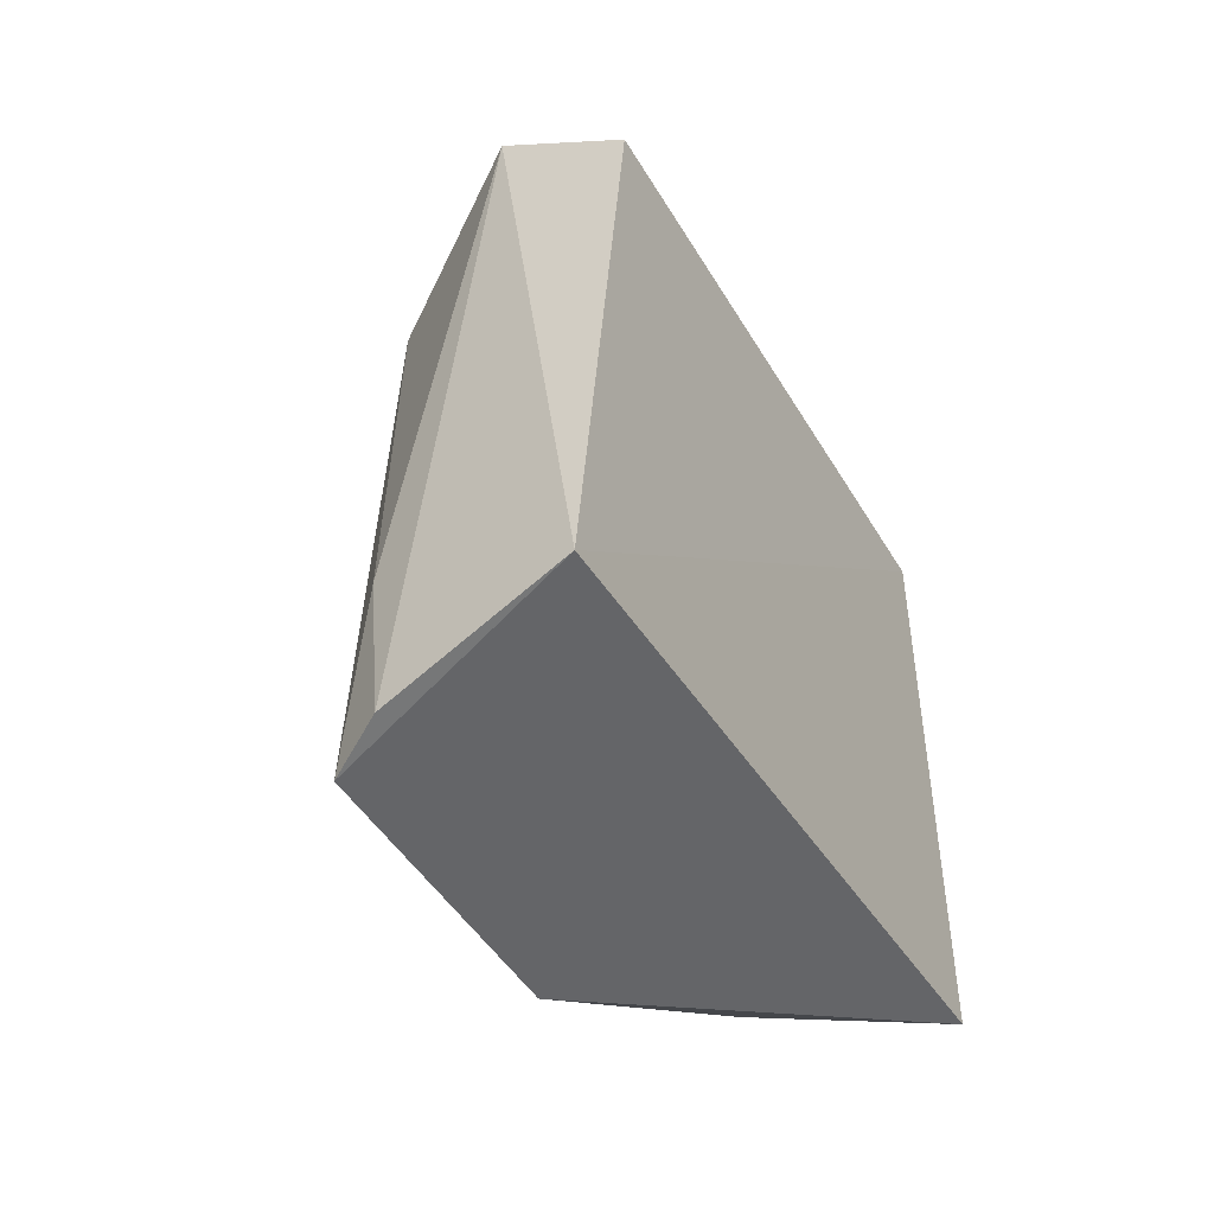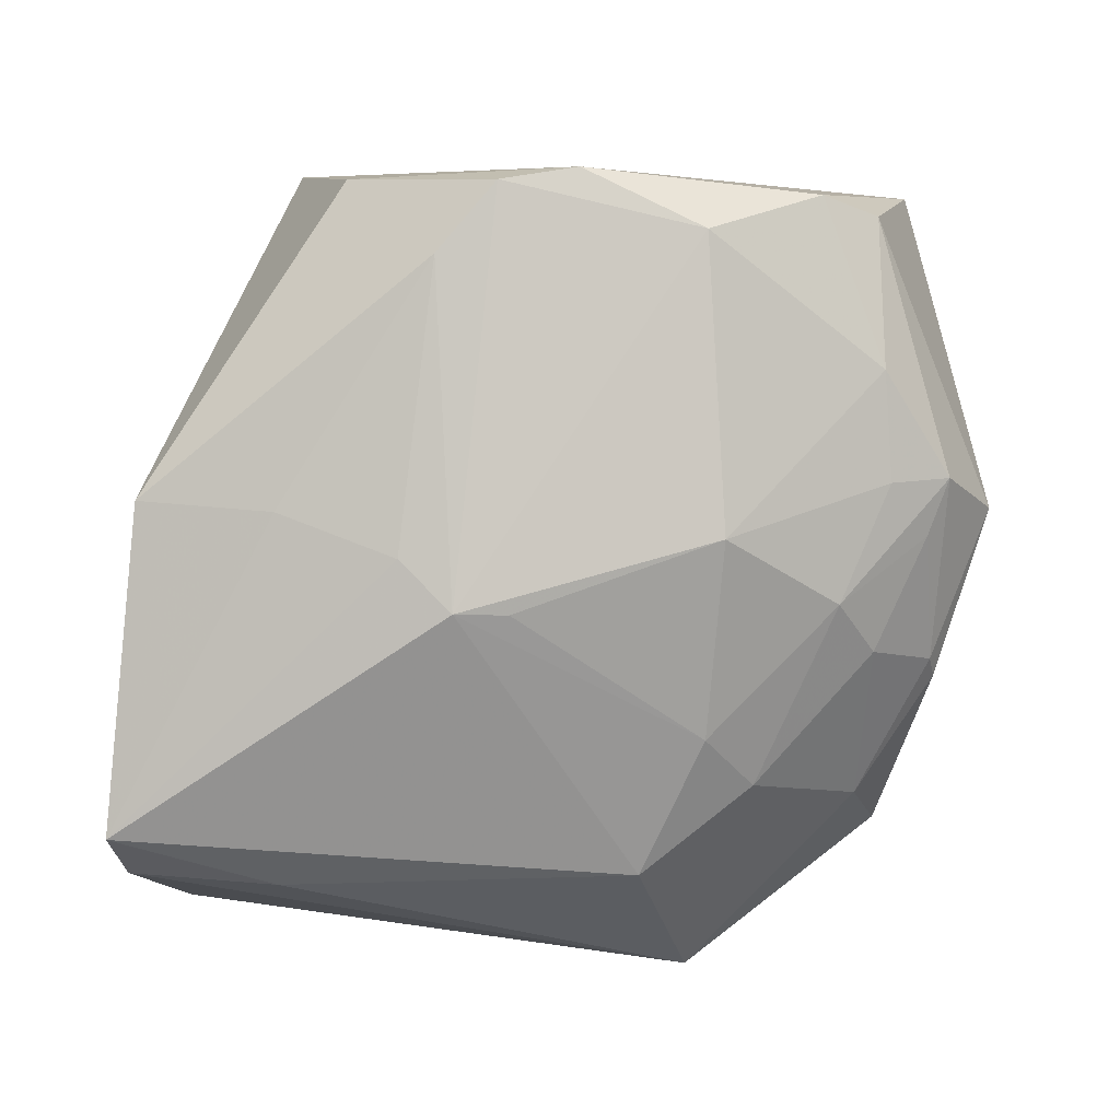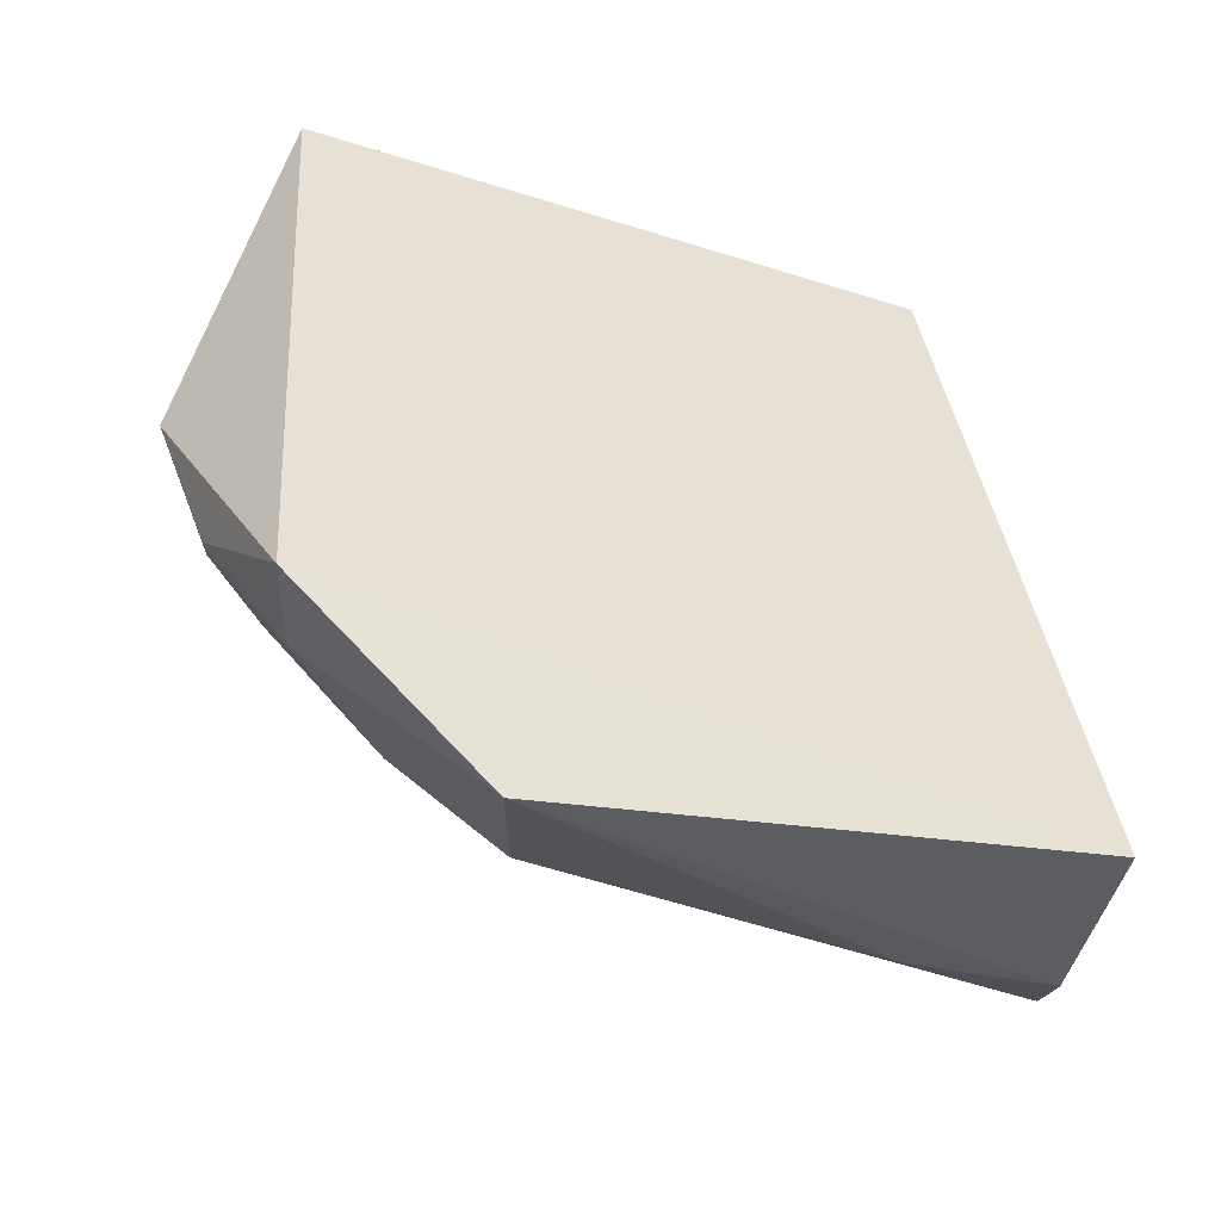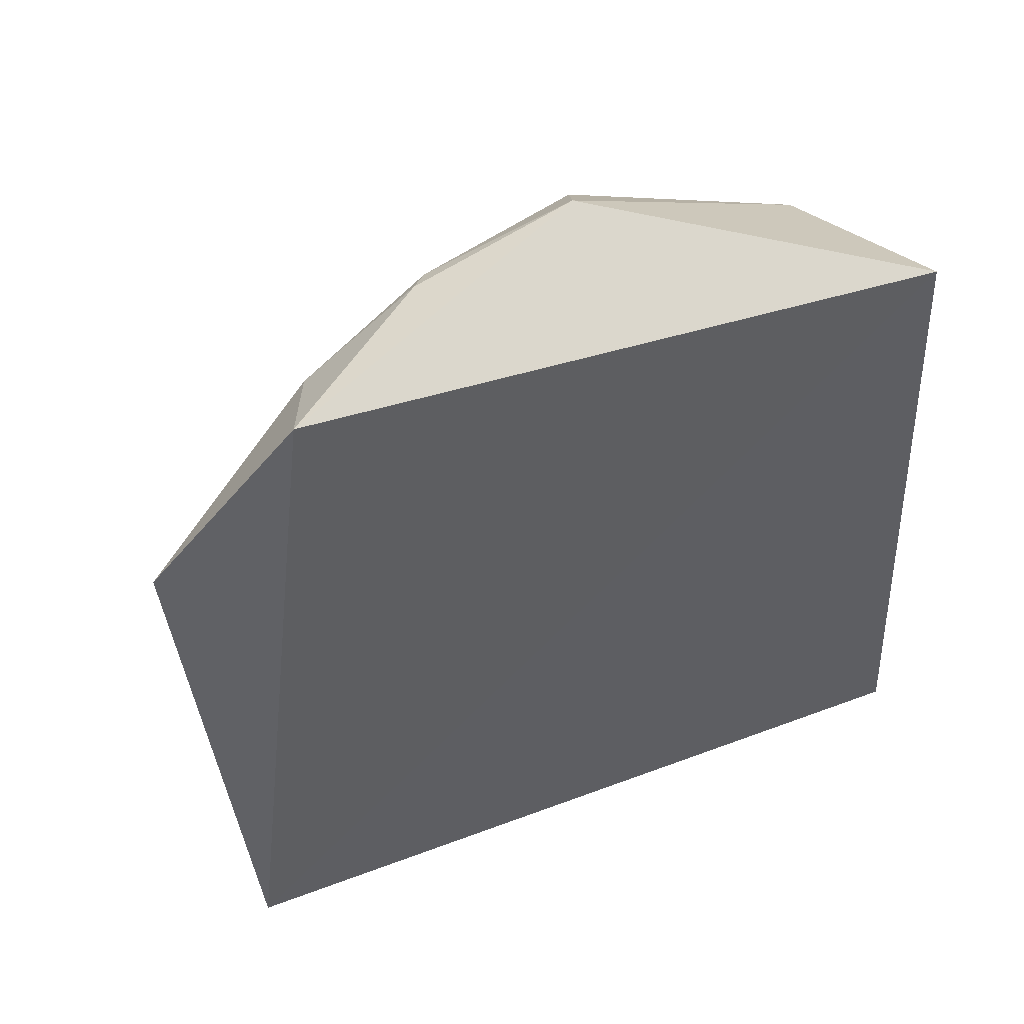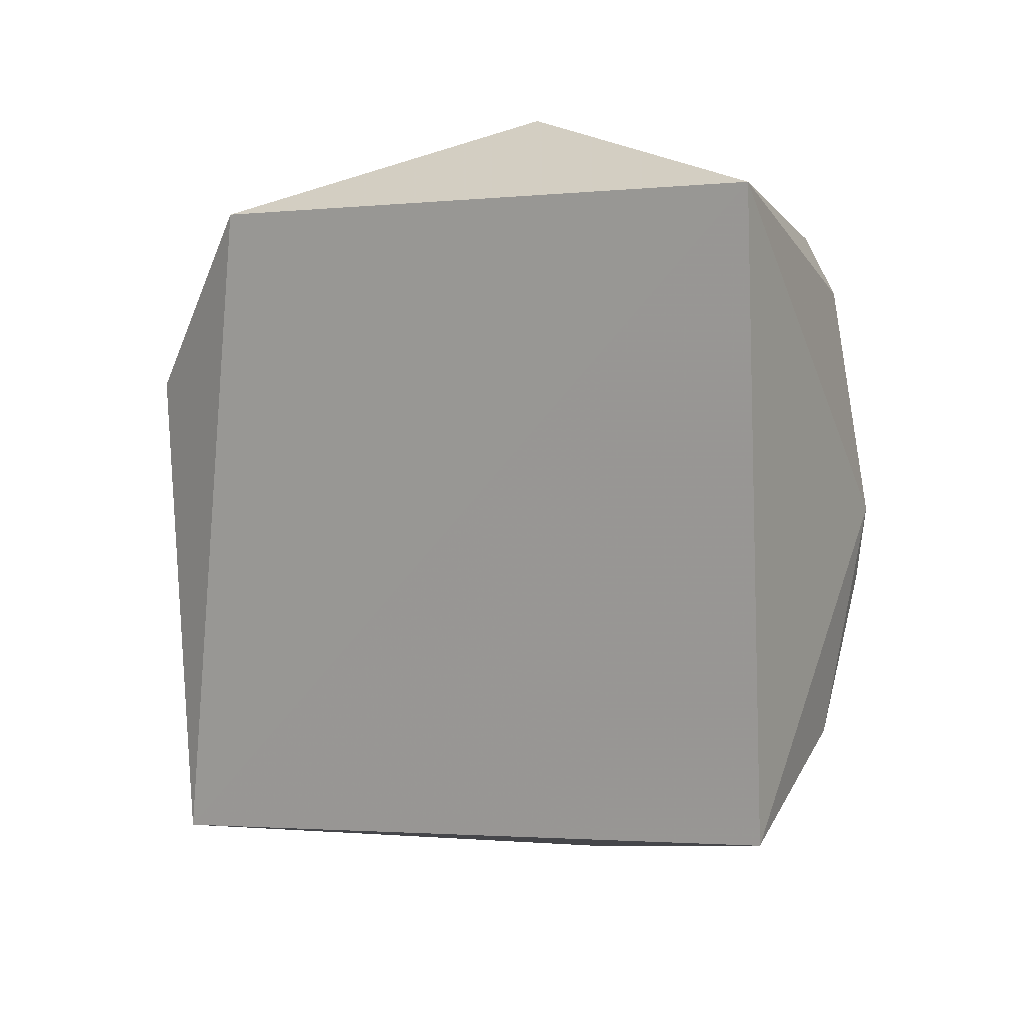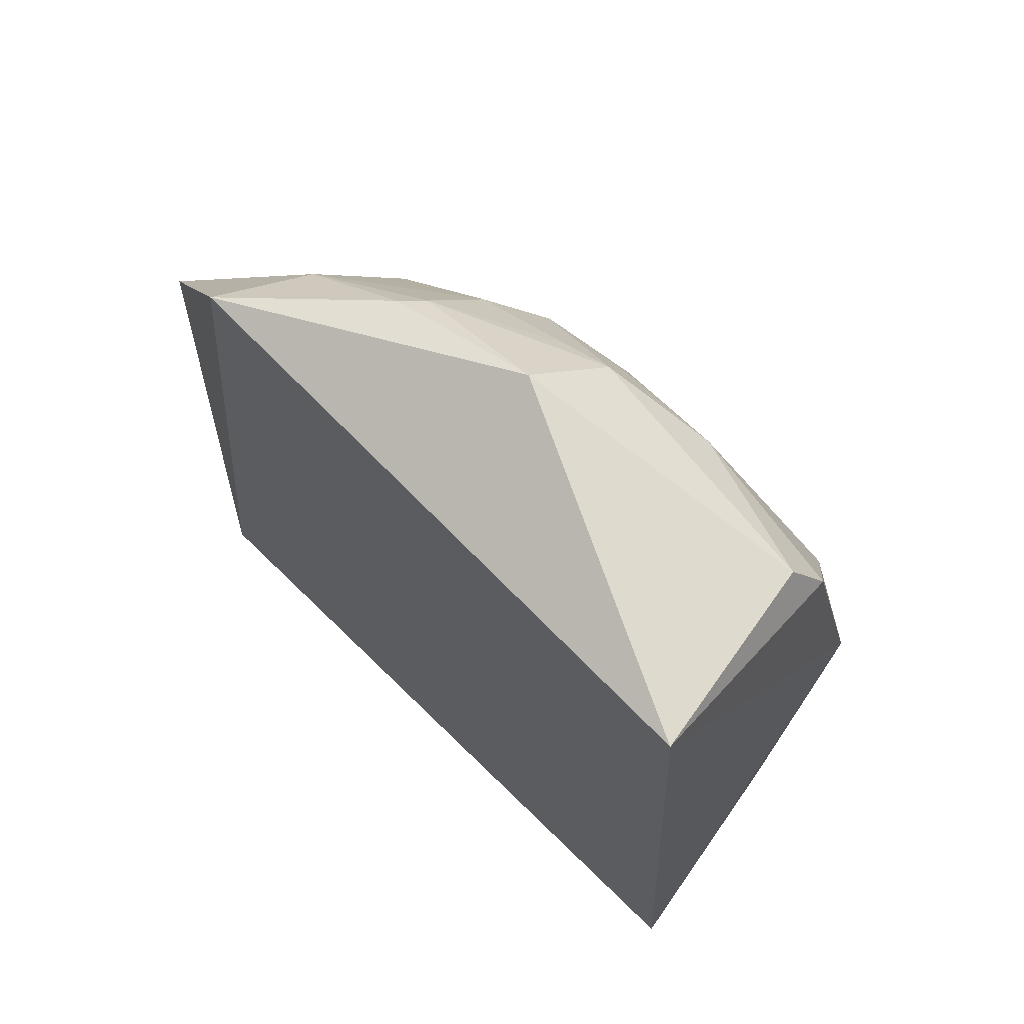
<metadata>
{"format":"obj","ext":"obj","renderer":"f3d","projection":"perspective","resolution":1024,"background":"white","views":[{"elev":-49.6,"azim":29.7,"up":"+Z"},{"elev":-2.6,"azim":-90.4,"up":"+Y"},{"elev":-49.8,"azim":70.7,"up":"+Y"},{"elev":43.4,"azim":73.6,"up":"+Z"},{"elev":9.0,"azim":126.6,"up":"+Z"},{"elev":65.3,"azim":138.4,"up":"+Z"}]}
</metadata>
<code>
v -0.06223 -0.1143 0.3484
v -0.05307 -0.09918 0.232
v -0.05302 -0.08075 0.3937
v -0.05527 0.06698 0.4021
v -0.1285 0.05682 0.3058
v -0.1111 -0.08224 0.2219
v -0.05756 0.07155 0.2579
v -0.1268 -0.01871 0.3535
v -0.09759 -0.0904 0.2245
v -0.1268 0.05984 0.3231
v -0.1131 -0.009691 0.2278
v -0.1004 -0.07118 0.3613
v -0.08517 -0.009259 0.4163
v -0.1296 -0.03448 0.2966
v -0.09902 -0.09289 0.2574
v -0.1047 0.0615 0.2723
v -0.1274 0.04664 0.35
v -0.07655 -0.07383 0.3864
v -0.1123 -0.03201 0.379
v -0.1108 -0.0611 0.3502
v -0.1215 -0.01266 0.2586
v -0.09847 -0.09094 0.3363
v -0.1058 0.05324 0.3888
v -0.08037 -0.04709 0.4042
v -0.128 -0.03462 0.3083
v -0.1276 -0.0229 0.285
v -0.1279 0.04127 0.2926
v -0.1142 0.05637 0.3757
v -0.1039 -0.003975 0.4043
v -0.1011 -0.04201 0.3878
v -0.08608 -0.04336 0.4025
v -0.1138 0.01859 0.389
v -0.1114 -0.00567 0.3905
v -0.1025 -0.0166 0.3995
f 1 2 3
f 3 2 4
f 7 4 2
f 9 6 2
f 9 2 1
f 10 4 7
f 11 7 2
f 11 2 6
f 13 3 4
f 15 9 1
f 15 6 9
f 16 10 7
f 16 5 10
f 16 11 5
f 16 7 11
f 17 10 5
f 17 14 8
f 17 5 14
f 18 12 1
f 18 1 3
f 20 19 8
f 20 12 19
f 21 11 6
f 22 15 1
f 22 1 12
f 22 12 20
f 22 6 15
f 22 20 14
f 22 14 6
f 23 13 4
f 24 18 3
f 24 3 13
f 25 20 8
f 25 8 14
f 25 14 20
f 26 21 6
f 26 6 14
f 27 5 11
f 27 11 21
f 27 21 26
f 27 26 14
f 27 14 5
f 28 23 4
f 28 4 10
f 28 10 17
f 29 13 23
f 30 19 12
f 30 12 18
f 31 24 13
f 31 13 29
f 31 30 18
f 31 18 24
f 32 29 23
f 32 23 28
f 32 28 17
f 32 17 8
f 33 8 19
f 33 19 29
f 33 32 8
f 33 29 32
f 34 29 19
f 34 19 30
f 34 31 29
f 34 30 31

</code>
